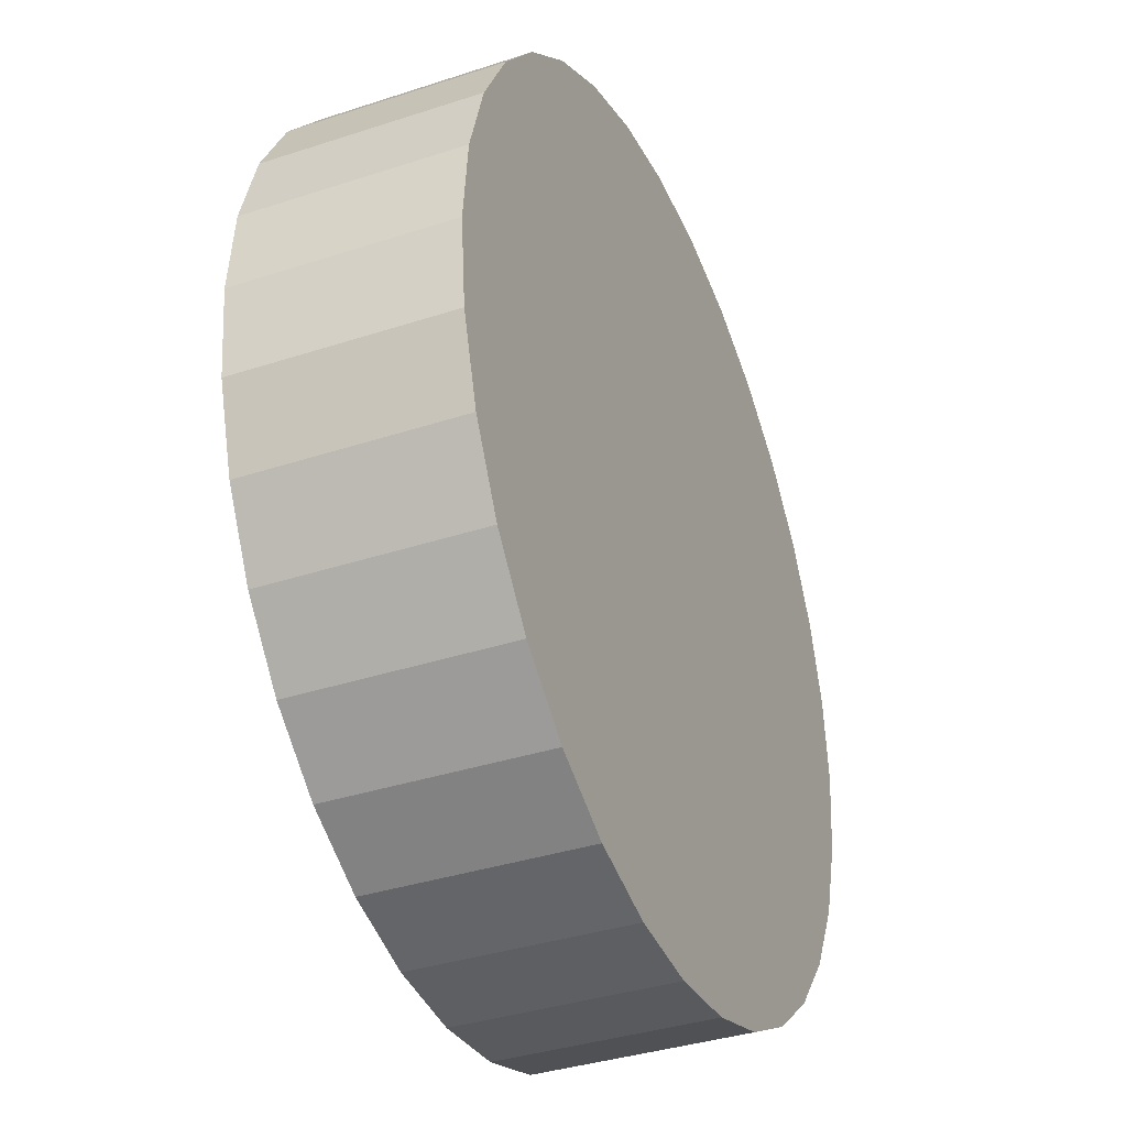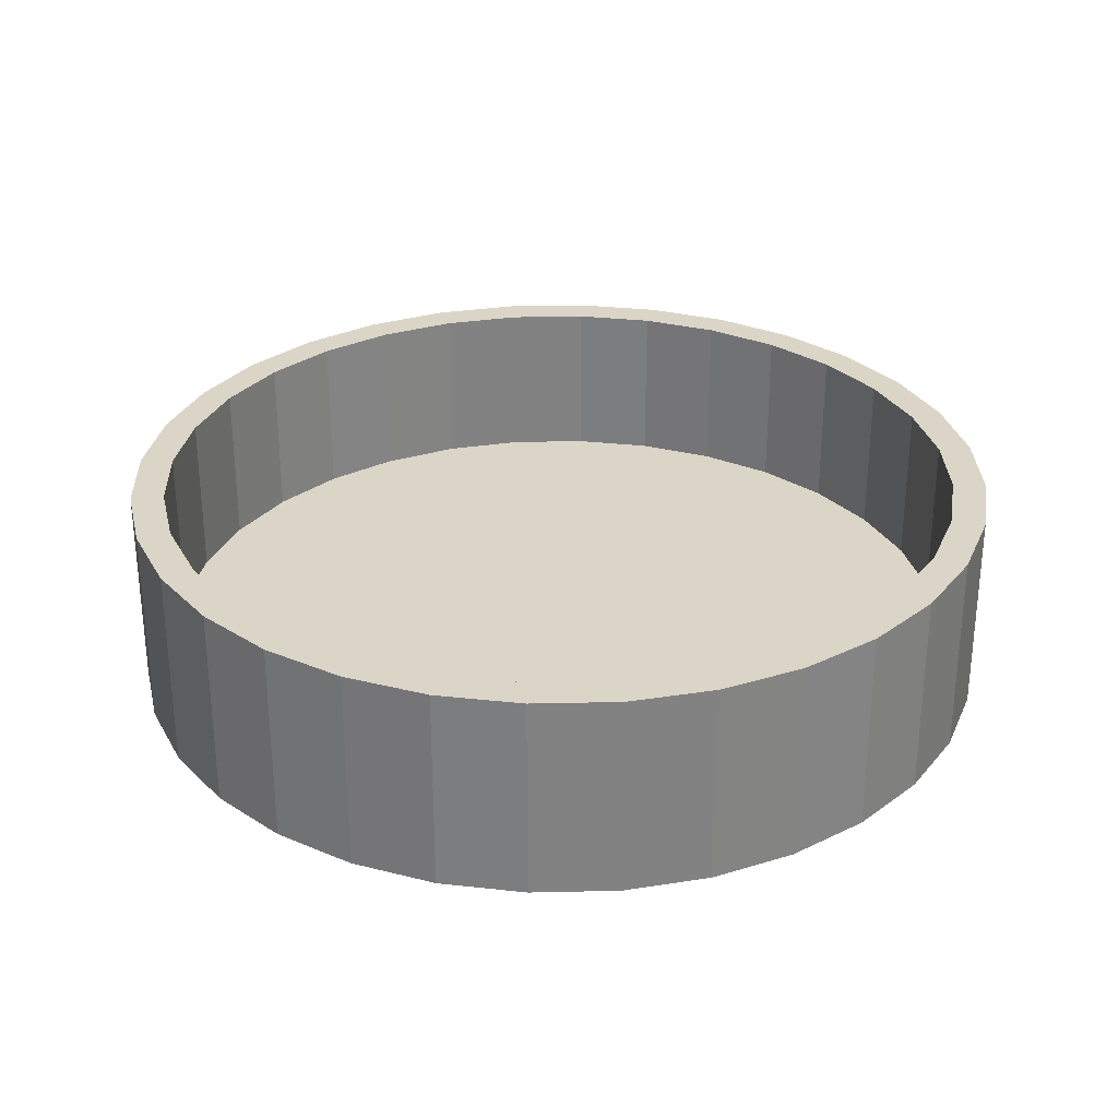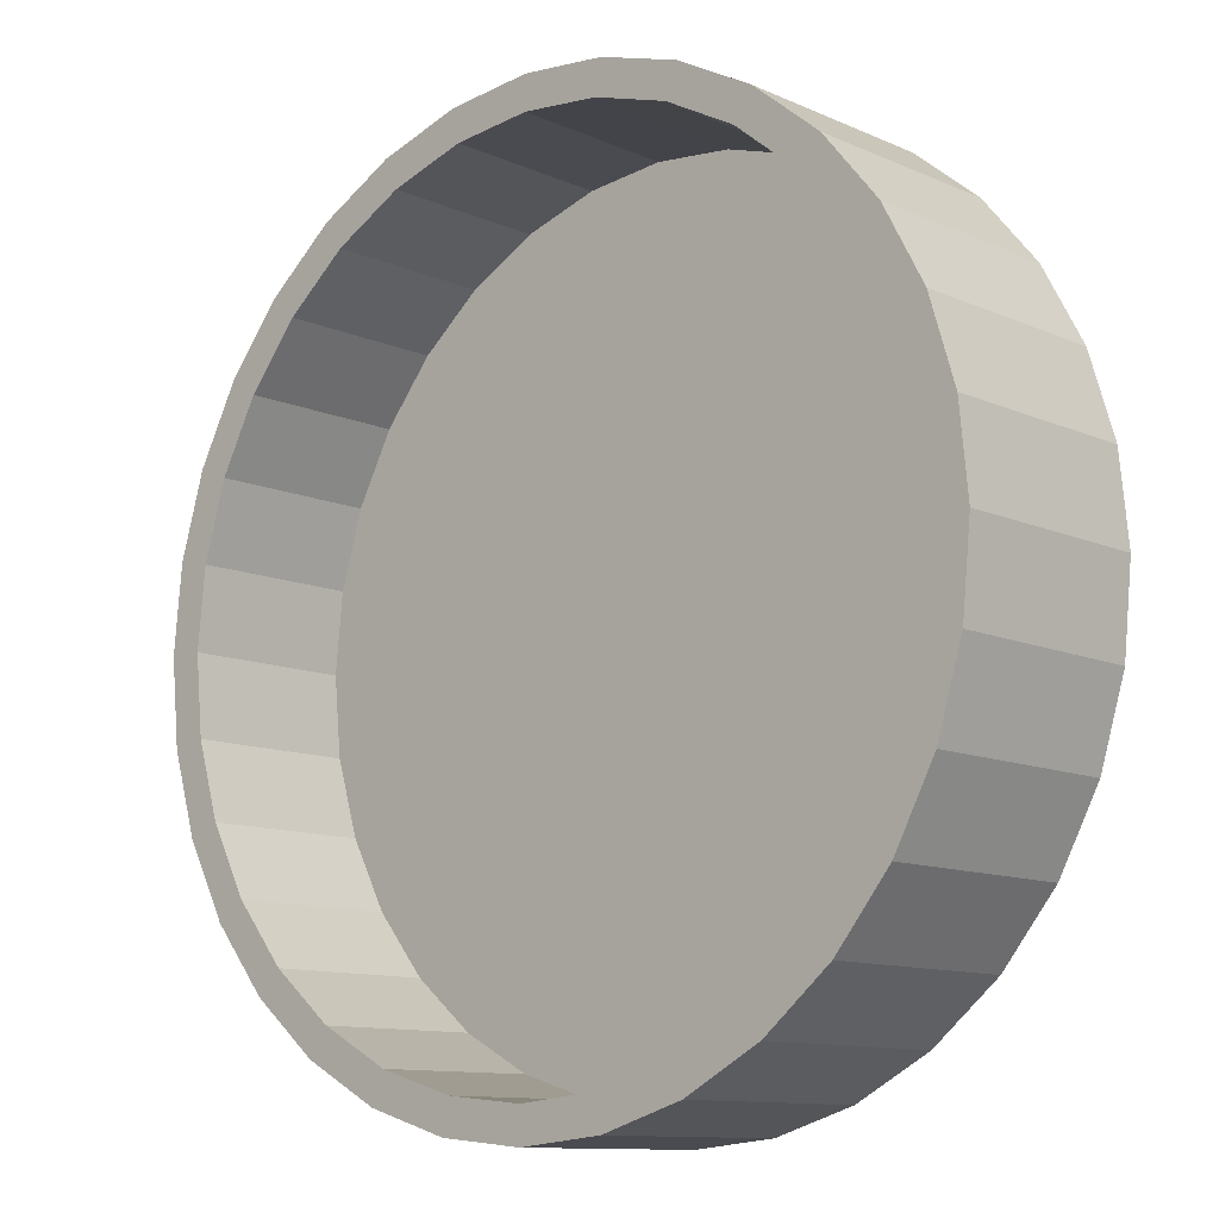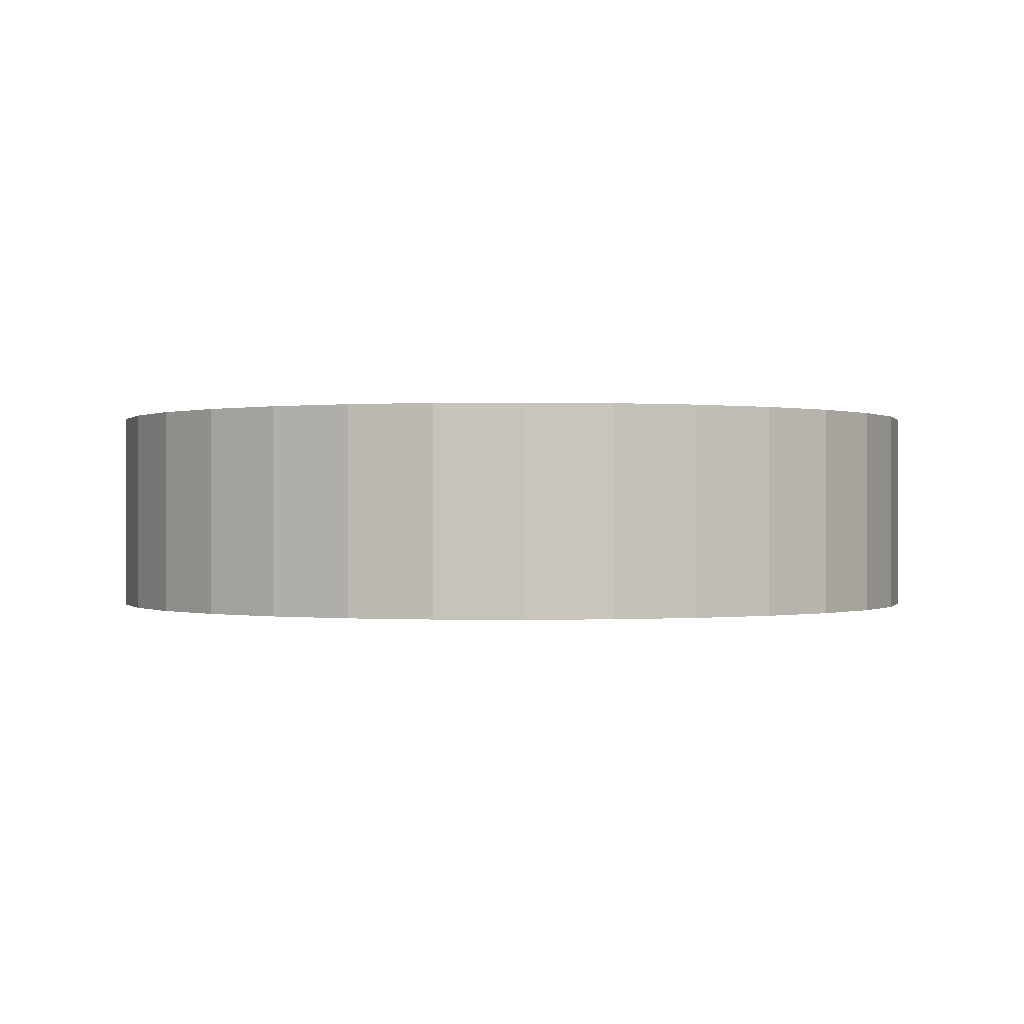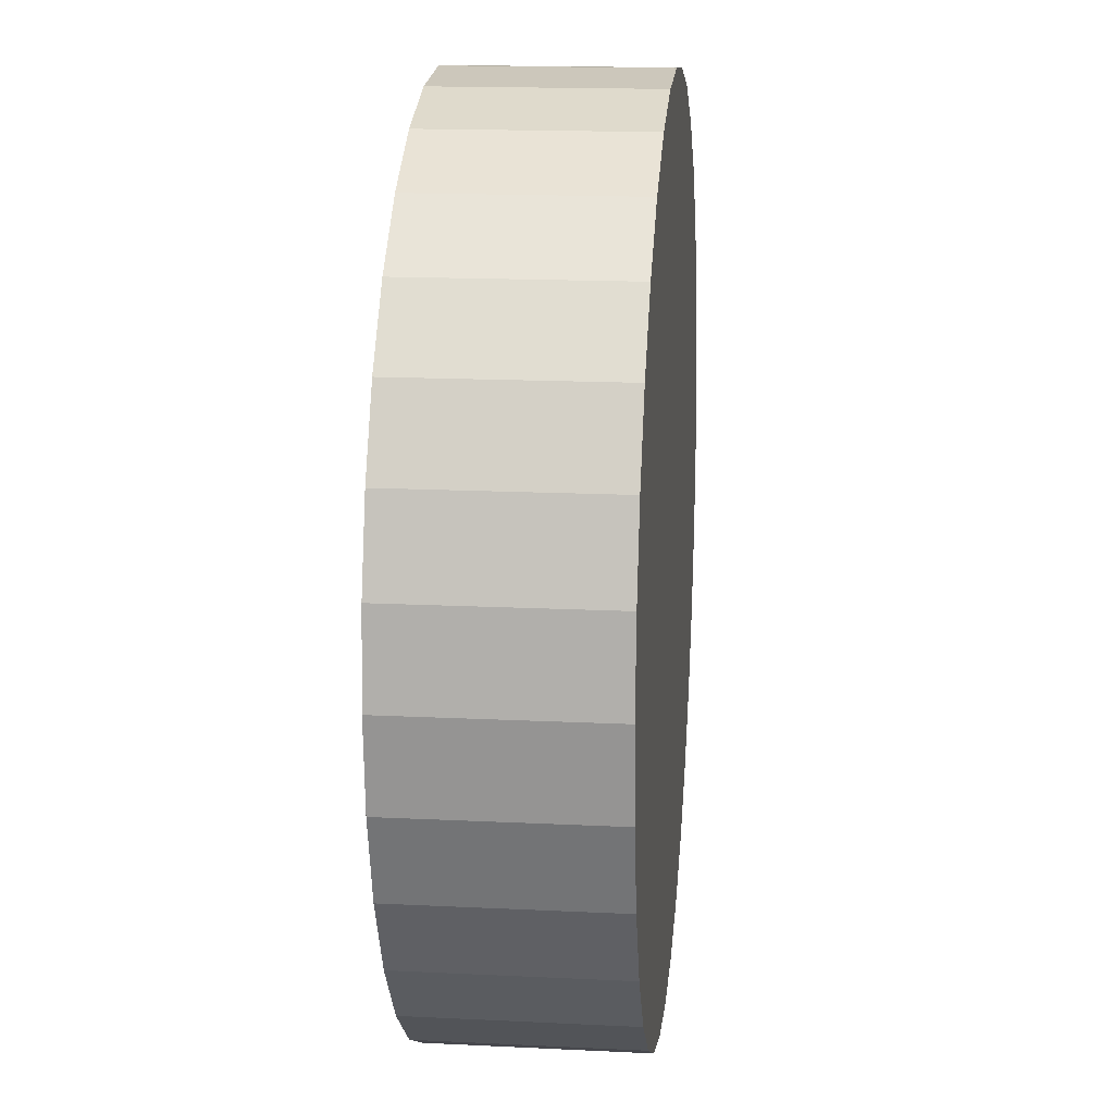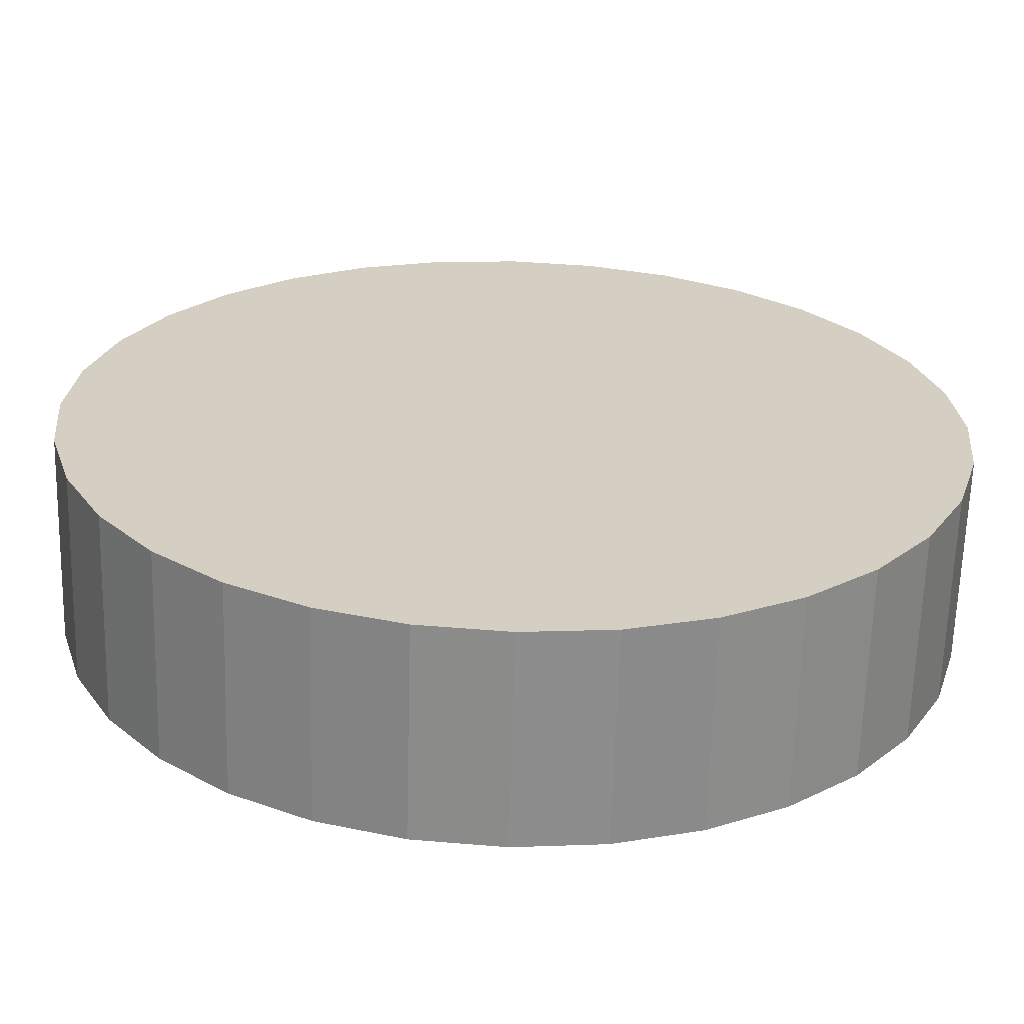
<metadata>
{"format":"obj","ext":"obj","renderer":"f3d","projection":"perspective","resolution":1024,"background":"white","views":[{"elev":-36.6,"azim":-66.9,"up":"+Z"},{"elev":29.5,"azim":26.2,"up":"+Y"},{"elev":-11.1,"azim":-137.4,"up":"+Z"},{"elev":-0.1,"azim":-57.7,"up":"+Y"},{"elev":16.2,"azim":-84.2,"up":"+Z"},{"elev":-64.4,"azim":-1.6,"up":"+Z"}]}
</metadata>
<code>
o bowl2_Cylinder
v 0 -0.1 1.5
v 0 0.03716 1.386
v 0 0.604 1.5
v -0.2926 -0.1 1.471
v -0.2703 0.03716 1.359
v -0.2926 0.604 1.471
v -0.574 -0.1 1.386
v -0.5303 0.03716 1.28
v -0.574 0.604 1.386
v -0.8334 -0.1 1.247
v -0.7698 0.03716 1.152
v -0.8334 0.604 1.247
v -1.061 -0.1 1.061
v -0.9798 0.03716 0.9798
v -1.061 0.604 1.061
v -1.247 -0.1 0.8334
v -1.152 0.03716 0.7698
v -1.247 0.604 0.8334
v -1.386 -0.1 0.574
v -1.28 0.03716 0.5303
v -1.386 0.604 0.574
v -1.471 -0.1 0.2926
v -1.359 0.03716 0.2703
v -1.471 0.604 0.2926
v -1.5 -0.1 -0
v -1.386 0.03716 -0
v -1.5 0.604 -0
v -1.471 -0.1 -0.2926
v -1.359 0.03716 -0.2703
v -1.471 0.604 -0.2926
v -1.28 0.03716 -0.5303
v -1.386 -0.1 -0.574
v -1.386 0.604 -0.574
v -1.247 -0.1 -0.8334
v -1.152 0.03716 -0.7698
v -1.247 0.604 -0.8334
v -1.061 -0.1 -1.061
v -0.9798 0.03716 -0.9798
v -1.061 0.604 -1.061
v -0.8334 -0.1 -1.247
v -0.7698 0.03716 -1.152
v -0.8334 0.604 -1.247
v -0.574 -0.1 -1.386
v -0.5303 0.03716 -1.28
v -0.574 0.604 -1.386
v -0.2703 0.03716 -1.359
v -0.2926 -0.1 -1.471
v -0.2926 0.604 -1.471
v 0 -0.1 -1.5
v 0 0.03716 -1.386
v 0 0.604 -1.5
v 0.2926 -0.1 -1.471
v 0.2703 0.03716 -1.359
v 0.2926 0.604 -1.471
v 0.574 -0.1 -1.386
v 0.5303 0.03716 -1.28
v 0.574 0.604 -1.386
v 0.8334 -0.1 -1.247
v 0.7698 0.03716 -1.152
v 0.8334 0.604 -1.247
v 1.061 -0.1 -1.061
v 0.9798 0.03716 -0.9798
v 1.061 0.604 -1.061
v 1.247 -0.1 -0.8334
v 1.152 0.03716 -0.7698
v 1.247 0.604 -0.8334
v 1.386 -0.1 -0.574
v 1.28 0.03716 -0.5303
v 1.386 0.604 -0.574
v 1.471 -0.1 -0.2926
v 1.359 0.03716 -0.2703
v 1.471 0.604 -0.2926
v 1.5 -0.1 0
v 1.386 0.03716 0
v 1.5 0.604 0
v 1.471 -0.1 0.2926
v 1.359 0.03716 0.2703
v 1.471 0.604 0.2926
v 1.386 -0.1 0.574
v 1.28 0.03716 0.5303
v 1.386 0.604 0.574
v 1.247 -0.1 0.8334
v 1.152 0.03716 0.7698
v 1.247 0.604 0.8334
v 1.061 -0.1 1.061
v 0.9798 0.03716 0.9798
v 1.061 0.604 1.061
v 0.8334 -0.1 1.247
v 0.7698 0.03716 1.152
v 0.8334 0.604 1.247
v 0.574 -0.1 1.386
v 0.5303 0.03716 1.28
v 0.574 0.604 1.386
v 0.2926 -0.1 1.471
v 0.2703 0.03716 1.359
v 0.2926 0.604 1.471
v 1.152 0.604 0.7698
v 0.7698 0.604 1.152
v 0.9798 0.604 0.9798
v 0.2703 0.604 1.359
v -0.2703 0.604 1.359
v 0 0.604 1.386
v 0.5303 0.604 1.28
v 1.386 0.604 0
v 1.359 0.604 -0.2703
v 1.359 0.604 0.2703
v 1.152 0.604 -0.7698
v 1.28 0.604 -0.5303
v 0.7698 0.604 -1.152
v 0.9798 0.604 -0.9798
v 0.2703 0.604 -1.359
v -0.2703 0.604 -1.359
v 0 0.604 -1.386
v -0.7698 0.604 -1.152
v -0.5303 0.604 -1.28
v -1.152 0.604 -0.7698
v -0.9798 0.604 -0.9798
v -0.7698 0.604 1.152
v -1.152 0.604 0.7698
v -0.9798 0.604 0.9798
v -1.386 0.604 -0
v -1.359 0.604 -0.2703
v -1.359 0.604 0.2703
v -1.28 0.604 0.5303
v 1.28 0.604 0.5303
v 0.5303 0.604 -1.28
v -0.5303 0.604 1.28
v -1.28 0.604 -0.5303
f 3 4 1
f 6 7 4
f 9 10 7
f 12 13 10
f 15 16 13
f 18 19 16
f 21 22 19
f 24 25 22
f 27 28 25
f 30 32 28
f 33 34 32
f 36 37 34
f 39 40 37
f 42 43 40
f 45 47 43
f 48 49 47
f 51 52 49
f 54 55 52
f 57 58 55
f 60 61 58
f 63 64 61
f 66 67 64
f 69 70 67
f 72 73 70
f 75 76 73
f 78 79 76
f 81 82 79
f 84 85 82
f 87 88 85
f 90 91 88
f 45 115 112
f 103 100 96
f 93 94 91
f 96 1 94
f 19 43 67
f 2 101 102
f 5 127 101
f 8 118 127
f 11 120 118
f 17 120 14
f 20 119 17
f 23 124 20
f 26 123 23
f 29 121 26
f 31 122 29
f 35 128 31
f 38 116 35
f 41 117 38
f 44 114 41
f 46 115 44
f 50 112 46
f 53 113 50
f 56 111 53
f 59 126 56
f 62 109 59
f 62 107 110
f 65 108 107
f 68 105 108
f 71 104 105
f 74 106 104
f 77 125 106
f 80 97 125
f 83 99 97
f 86 98 99
f 89 103 98
f 92 100 103
f 95 102 100
f 20 92 68
f 3 6 4
f 6 9 7
f 9 12 10
f 12 15 13
f 15 18 16
f 18 21 19
f 21 24 22
f 24 27 25
f 27 30 28
f 30 33 32
f 33 36 34
f 36 39 37
f 39 42 40
f 42 45 43
f 45 48 47
f 48 51 49
f 51 54 52
f 54 57 55
f 57 60 58
f 60 63 61
f 63 66 64
f 66 69 67
f 69 72 70
f 72 75 73
f 75 78 76
f 78 81 79
f 81 84 82
f 84 87 85
f 87 90 88
f 90 93 91
f 111 126 57
f 57 54 111
f 54 51 113
f 51 48 113
f 48 45 112
f 113 48 112
f 45 42 114
f 42 39 117
f 39 36 117
f 36 33 116
f 117 36 116
f 33 128 116
f 42 117 114
f 54 113 111
f 45 114 115
f 128 33 30
f 30 27 121
f 27 24 121
f 24 21 124
f 21 18 119
f 18 15 119
f 15 12 120
f 119 15 120
f 12 9 127
f 9 6 101
f 6 3 101
f 3 96 102
f 101 3 102
f 96 93 103
f 93 90 98
f 90 87 98
f 87 84 99
f 98 87 99
f 84 81 125
f 81 78 106
f 78 75 106
f 75 72 104
f 106 75 104
f 72 69 108
f 69 66 107
f 66 63 107
f 63 60 110
f 107 63 110
f 60 57 109
f 57 126 109
f 69 107 108
f 81 106 125
f 93 98 103
f 9 101 127
f 21 119 124
f 122 128 30
f 121 122 30
f 60 109 110
f 123 121 24
f 124 123 24
f 72 108 105
f 72 105 104
f 118 120 12
f 127 118 12
f 84 125 97
f 84 97 99
f 100 102 96
f 93 96 94
f 96 3 1
f 91 94 1
f 1 4 91
f 4 7 91
f 7 10 13
f 13 16 19
f 19 22 25
f 25 28 19
f 28 32 19
f 32 34 37
f 37 40 43
f 43 47 49
f 49 52 55
f 55 58 61
f 61 64 55
f 64 67 55
f 67 70 73
f 73 76 67
f 76 79 67
f 79 82 91
f 82 85 91
f 85 88 91
f 7 13 91
f 13 19 91
f 32 37 19
f 37 43 19
f 43 49 55
f 43 55 67
f 67 79 91
f 91 19 67
f 2 5 101
f 5 8 127
f 8 11 118
f 11 14 120
f 17 119 120
f 20 124 119
f 23 123 124
f 26 121 123
f 29 122 121
f 31 128 122
f 35 116 128
f 38 117 116
f 41 114 117
f 44 115 114
f 46 112 115
f 50 113 112
f 53 111 113
f 56 126 111
f 59 109 126
f 62 110 109
f 62 65 107
f 65 68 108
f 68 71 105
f 71 74 104
f 74 77 106
f 77 80 125
f 80 83 97
f 83 86 99
f 86 89 98
f 89 92 103
f 92 95 100
f 95 2 102
f 68 65 62
f 62 59 56
f 56 53 50
f 50 46 44
f 44 41 38
f 38 35 31
f 31 29 20
f 29 26 20
f 26 23 20
f 20 17 14
f 14 11 8
f 8 5 92
f 5 2 92
f 2 95 92
f 92 89 86
f 86 83 92
f 83 80 92
f 80 77 68
f 77 74 68
f 74 71 68
f 68 62 56
f 56 50 44
f 44 38 20
f 38 31 20
f 20 14 8
f 68 56 44
f 20 8 92
f 92 80 68
f 68 44 20

</code>
